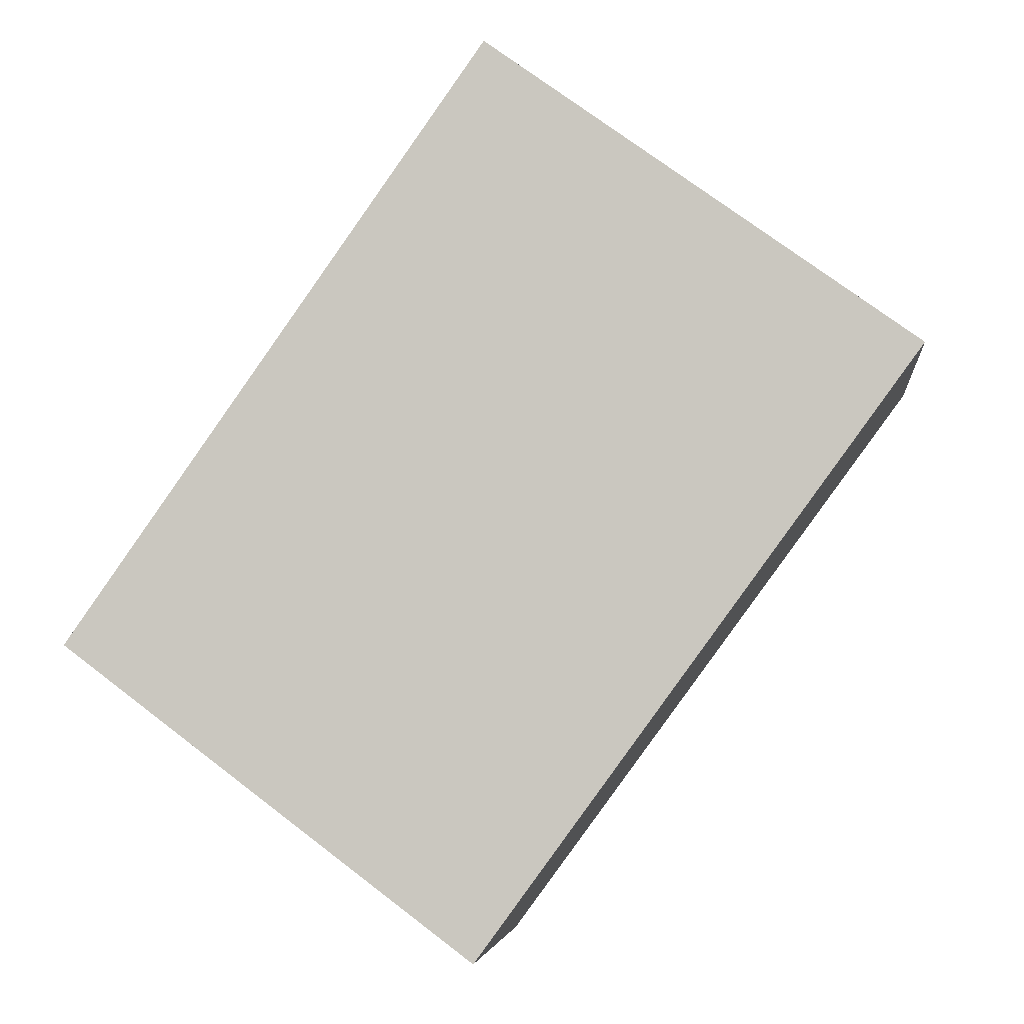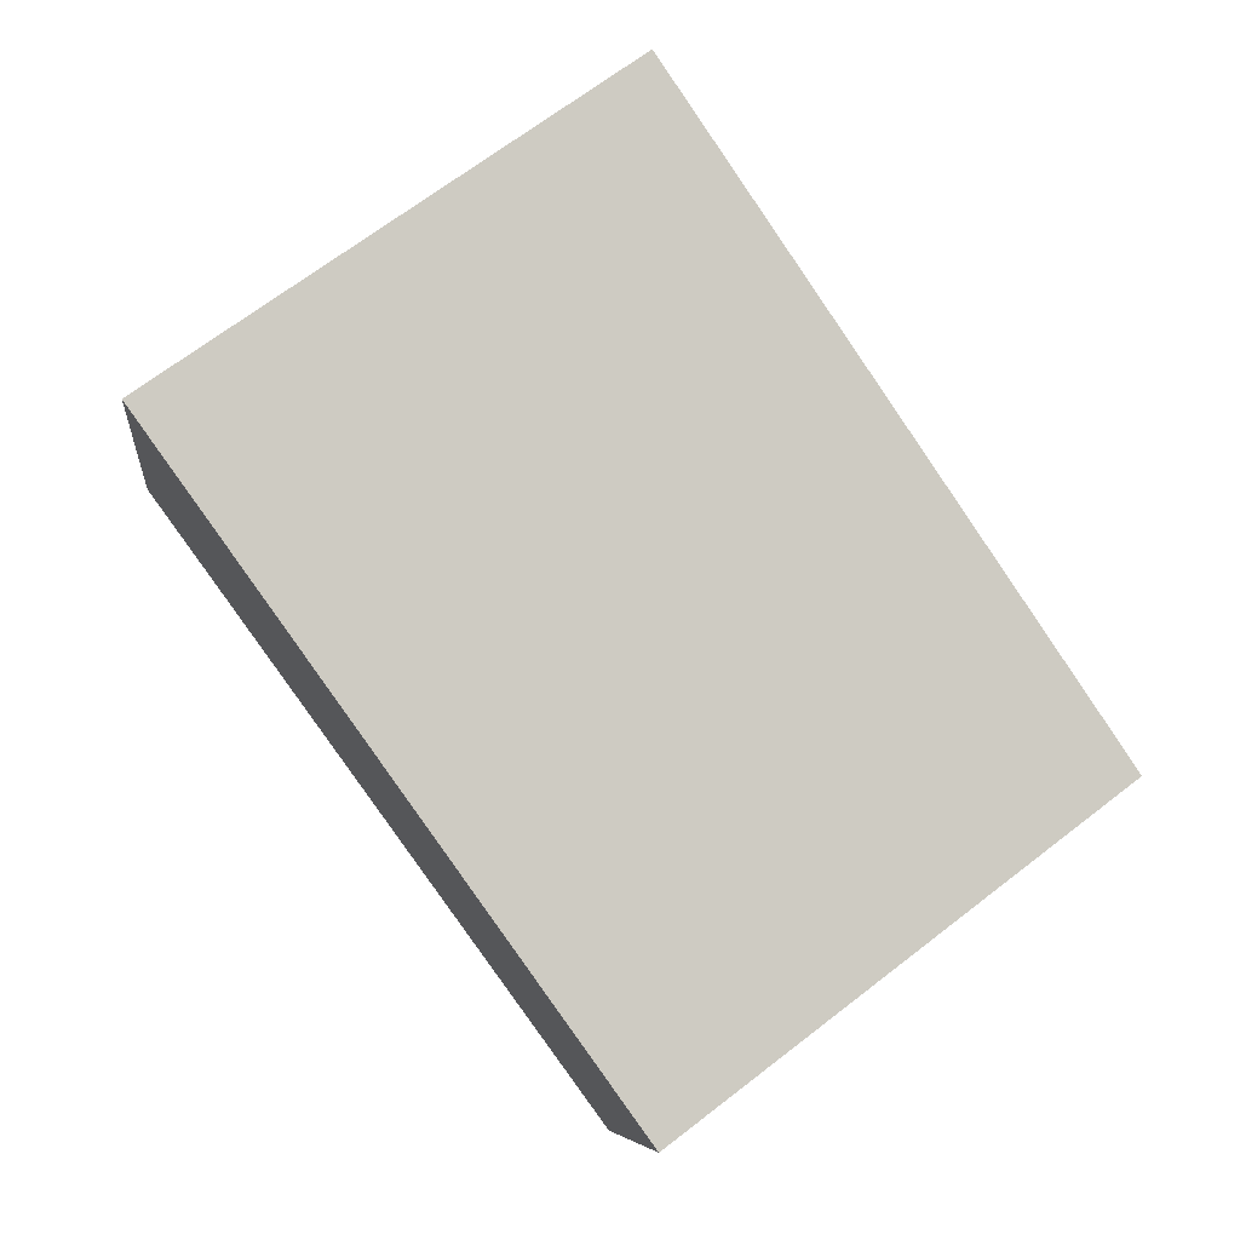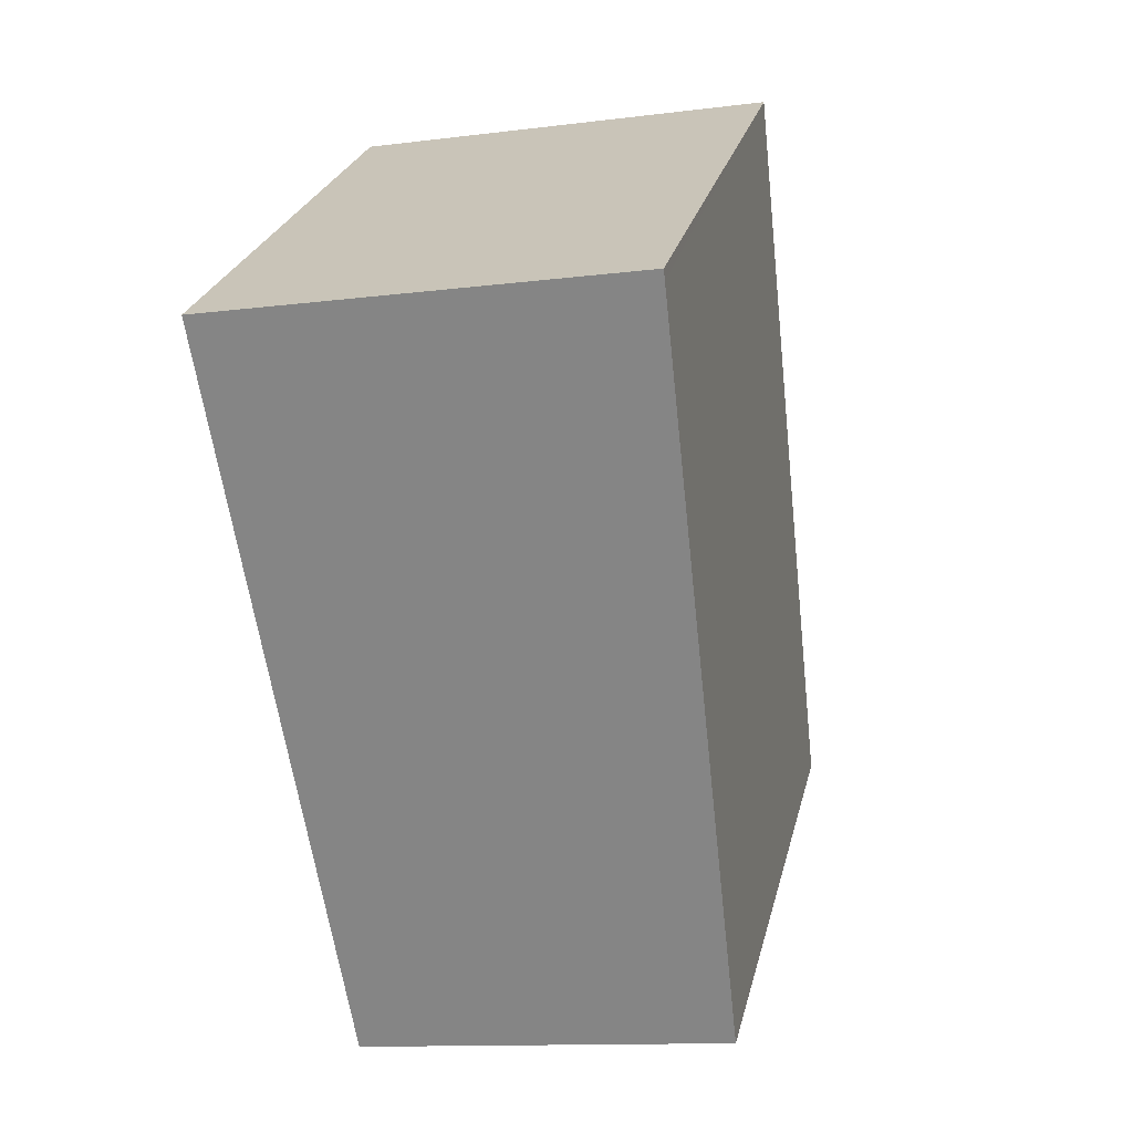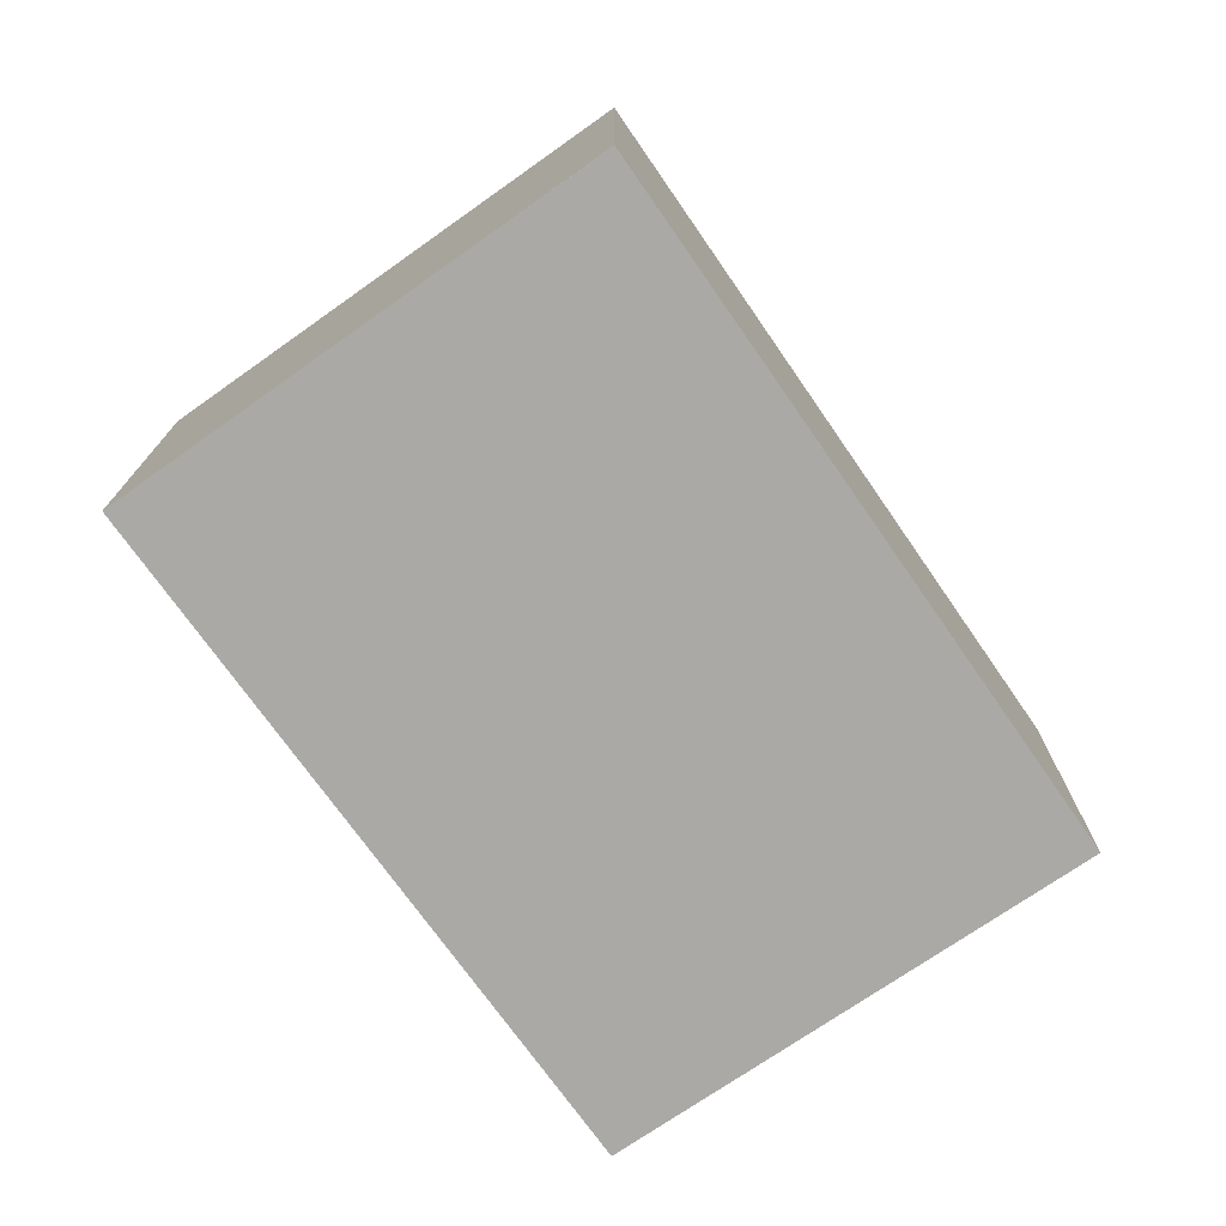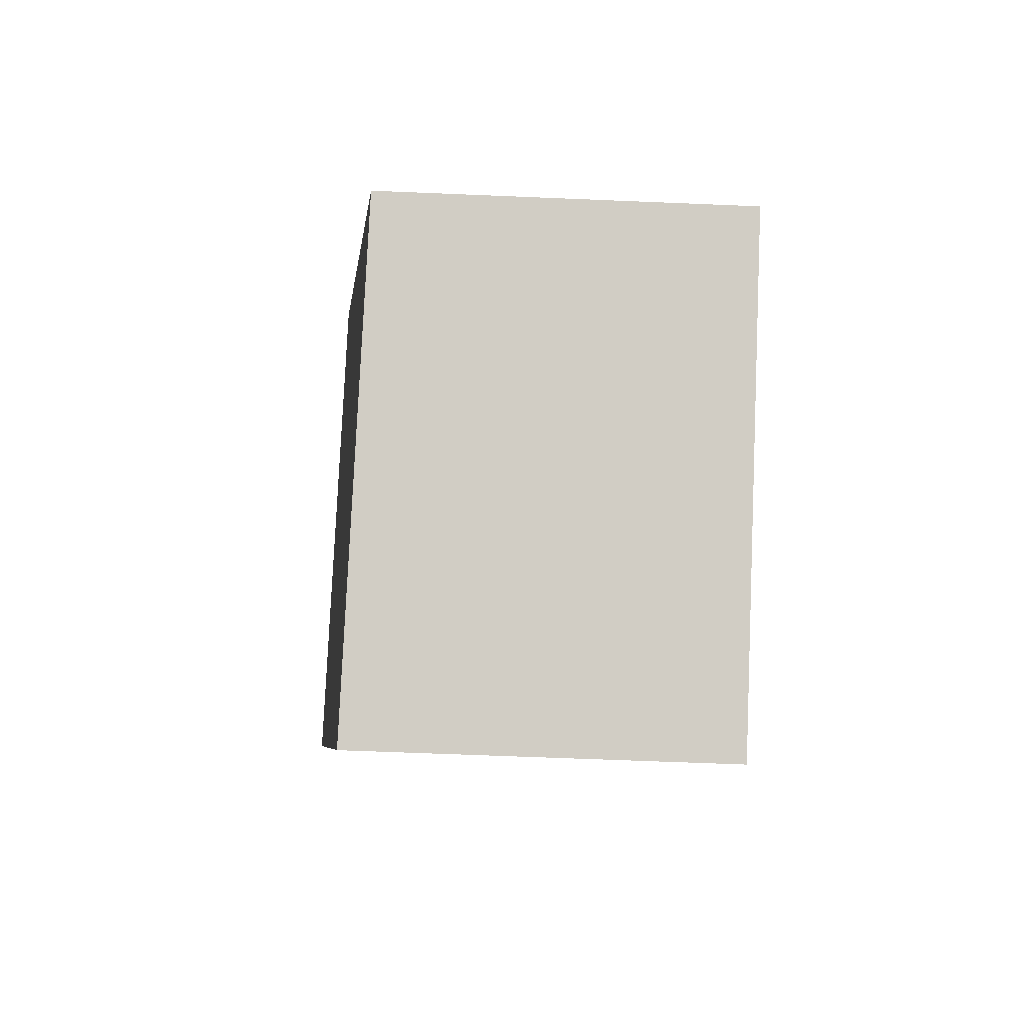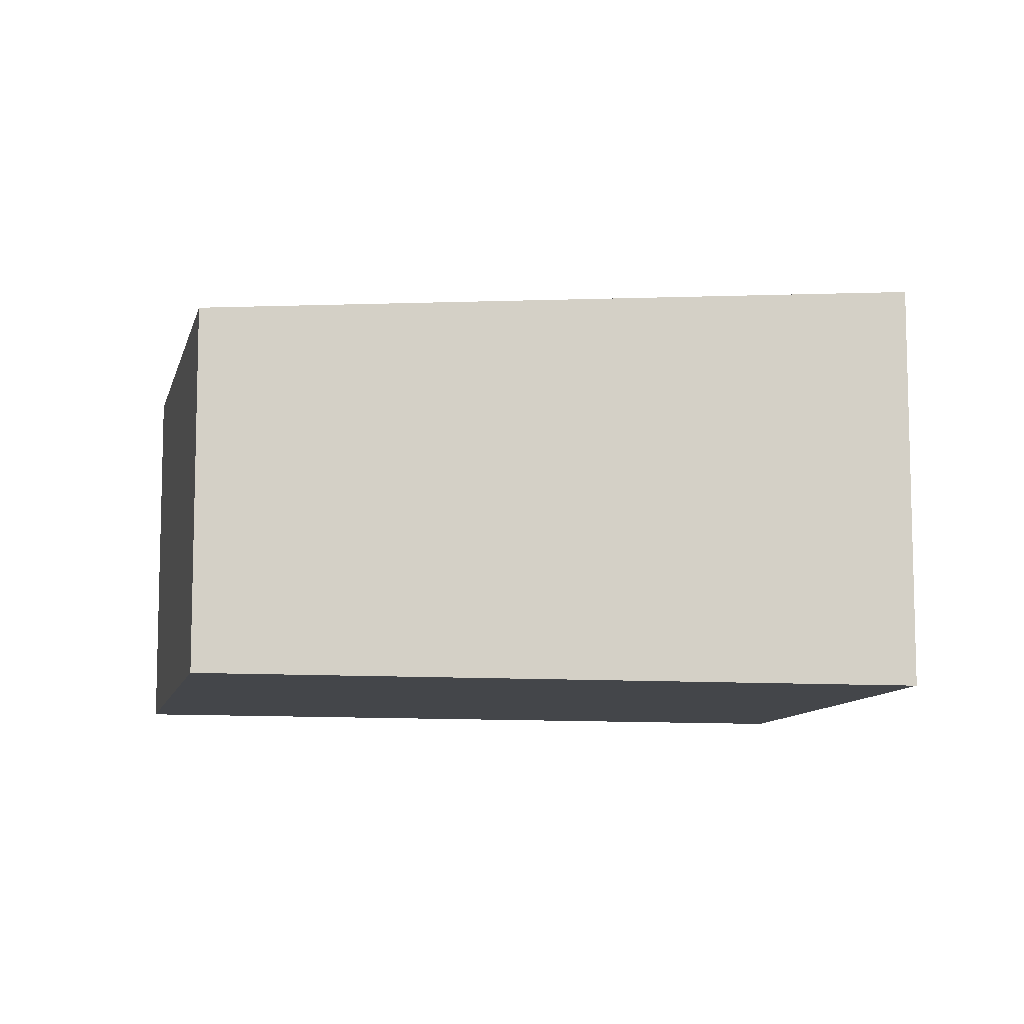
<metadata>
{"format":"obj","ext":"obj","renderer":"f3d","projection":"perspective","resolution":1024,"background":"white","views":[{"elev":-4.3,"azim":-173.5,"up":"+Y"},{"elev":-7.3,"azim":-6.5,"up":"+Y"},{"elev":-12.0,"azim":-73.0,"up":"+Y"},{"elev":-75.4,"azim":-109.0,"up":"+Z"},{"elev":-59.3,"azim":87.5,"up":"+Y"},{"elev":-9.6,"azim":114.5,"up":"+Z"}]}
</metadata>
<code>
v -758.1 -1660 2.712
v -755.3 -1664 2.368
v -758 -1666 2.43
v -760.9 -1662 2.781
v -759.4 -1664 2.595
v -756.6 -1662 2.527
v -758.1 -1660 2.713
v -760.9 -1662 2.776
v -759.4 -1664 2.594
v -760.8 -1662 2.776
v -760.9 -1662 2.78
v -759.2 -1661 2.738
v -757.7 -1663 2.555
v -759.2 -1661 2.74
v -758 -1666 2.43
v -756.4 -1665 2.394
v -756.5 -1665 2.398
v -758 -1666 2.433
v -758 -1666 2.434
v -755.3 -1664 2.372
v -756.6 -1662 2.527
v -758.1 -1660 2.712
v -758.1 -1660 0
v -756.6 -1662 0
v -756.4 -1665 2.394
v -755.3 -1664 2.368
v -755.3 -1664 -4.441e-16
v -756.4 -1665 0
v -758 -1666 2.434
v -758 -1666 2.43
v -758 -1666 0
v -758 -1666 4.441e-16
v -760.9 -1662 2.78
v -760.9 -1662 2.781
v -760.9 -1662 0
v -760.9 -1662 0
v -760.9 -1662 2.776
v -759.4 -1664 2.595
v -759.4 -1664 4.441e-16
v -760.9 -1662 0
v -755.3 -1664 2.372
v -756.6 -1662 2.527
v -756.6 -1662 0
v -755.3 -1664 0
v -758.1 -1660 2.712
v -758.1 -1660 2.713
v -758.1 -1660 0
v -758.1 -1660 0
v -760.9 -1662 2.781
v -760.9 -1662 2.776
v -760.9 -1662 0
v -760.9 -1662 0
v -759.2 -1661 2.74
v -760.9 -1662 2.78
v -760.9 -1662 0
v -759.2 -1661 0
v -758.1 -1660 2.713
v -759.2 -1661 2.74
v -759.2 -1661 0
v -758.1 -1660 0
v -758 -1666 2.43
v -758 -1666 2.43
v -758 -1666 0
v -758 -1666 0
v -758 -1666 2.43
v -756.4 -1665 2.394
v -756.4 -1665 0
v -758 -1666 0
v -759.4 -1664 2.595
v -758 -1666 2.434
v -758 -1666 4.441e-16
v -759.4 -1664 4.441e-16
v -755.3 -1664 2.368
v -755.3 -1664 2.372
v -755.3 -1664 0
v -755.3 -1664 -4.441e-16
v -758.1 -1660 0
v -755.3 -1664 0
v -758 -1666 0
v -760.9 -1662 0
f 18 9 13 17
f 12 10 11 14
f 13 9 10 12
f 9 5 8 10
f 10 8 4 11
f 12 7 1 6 13
f 14 7 12
f 19 5 9 18
f 17 13 6 20
f 17 16 15 18
f 18 15 3 19
f 20 2 16 17
f 22 23 24 21
f 26 27 28 25
f 30 31 32 29
f 34 35 36 33
f 38 39 40 37
f 42 43 44 41
f 46 47 48 45
f 50 51 52 49
f 54 55 56 53
f 58 59 60 57
f 62 63 64 61
f 66 67 68 65
f 70 71 72 69
f 74 75 76 73
f 78 79 80 77

</code>
